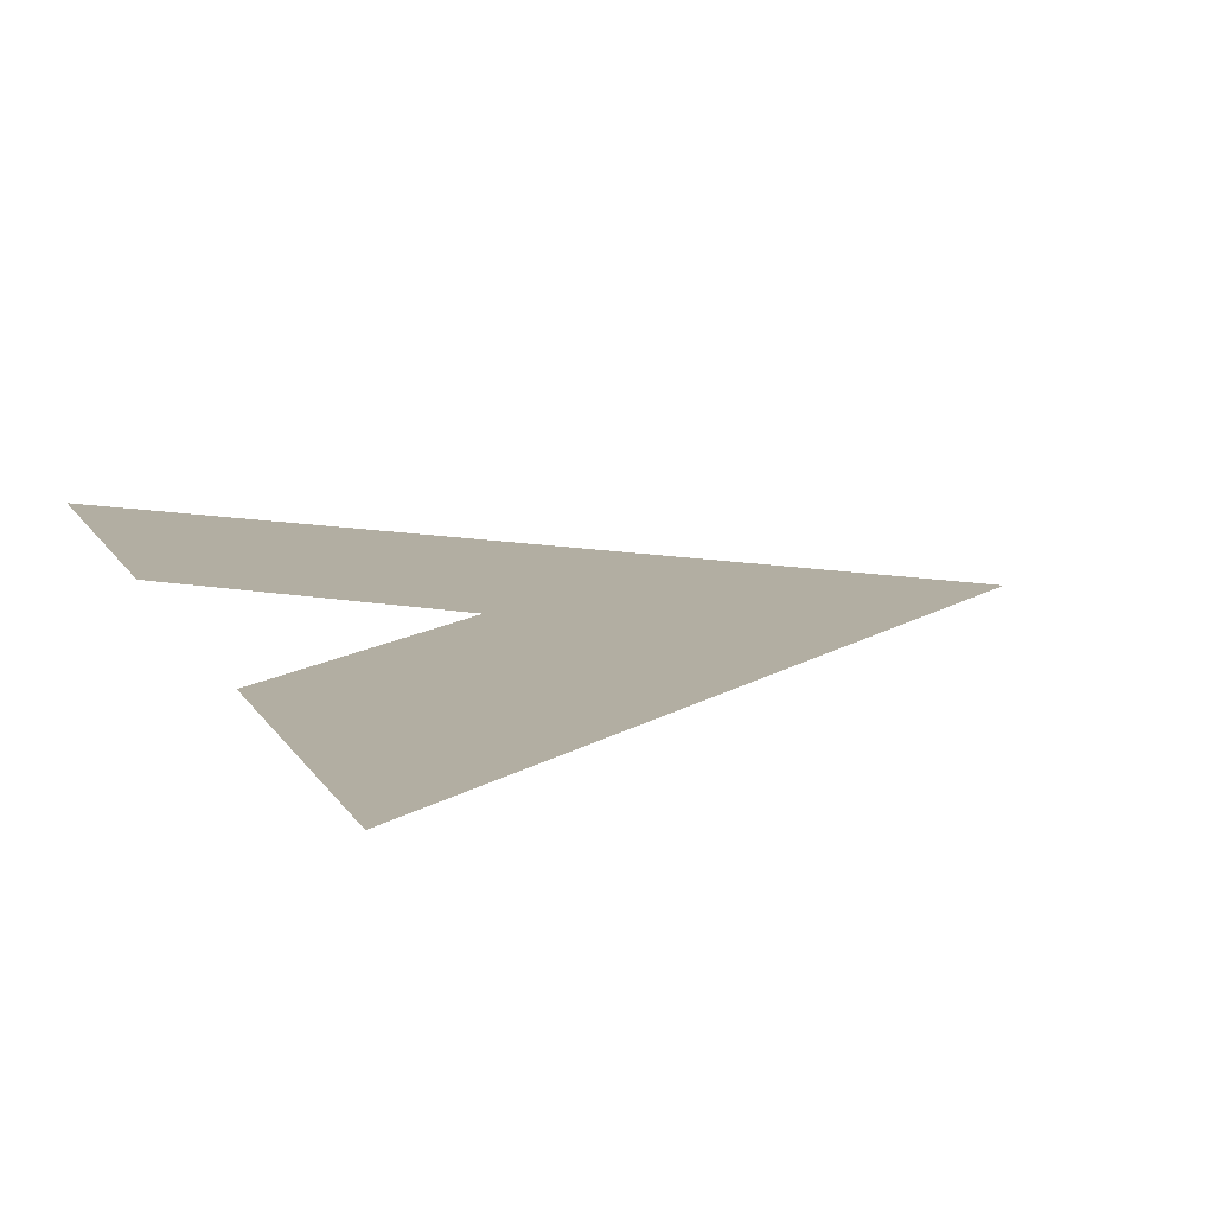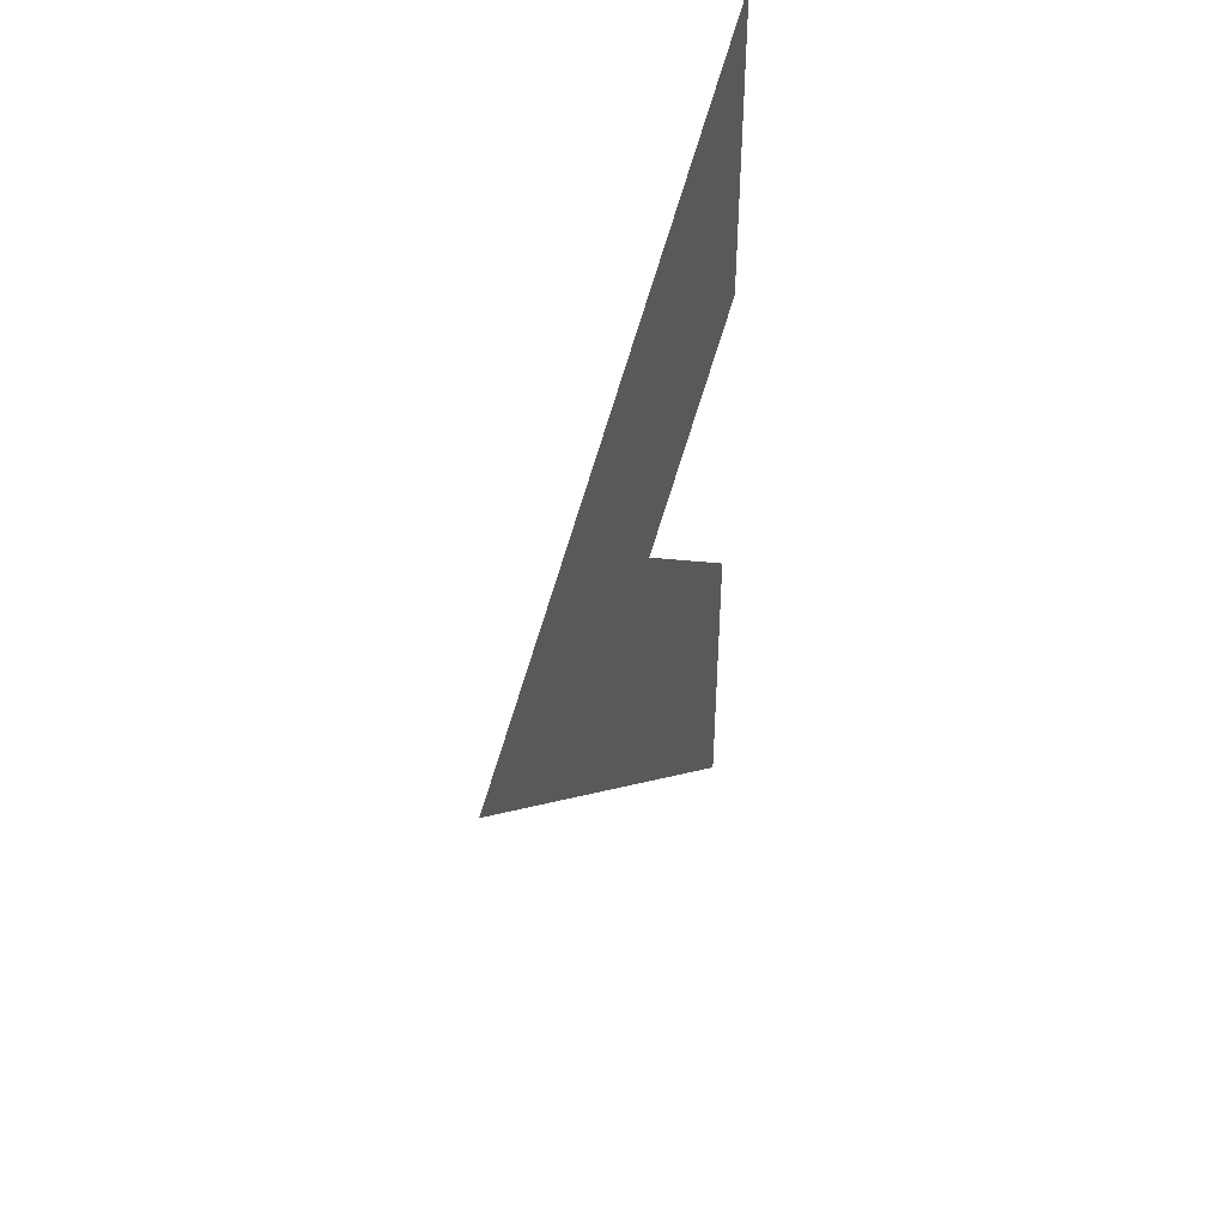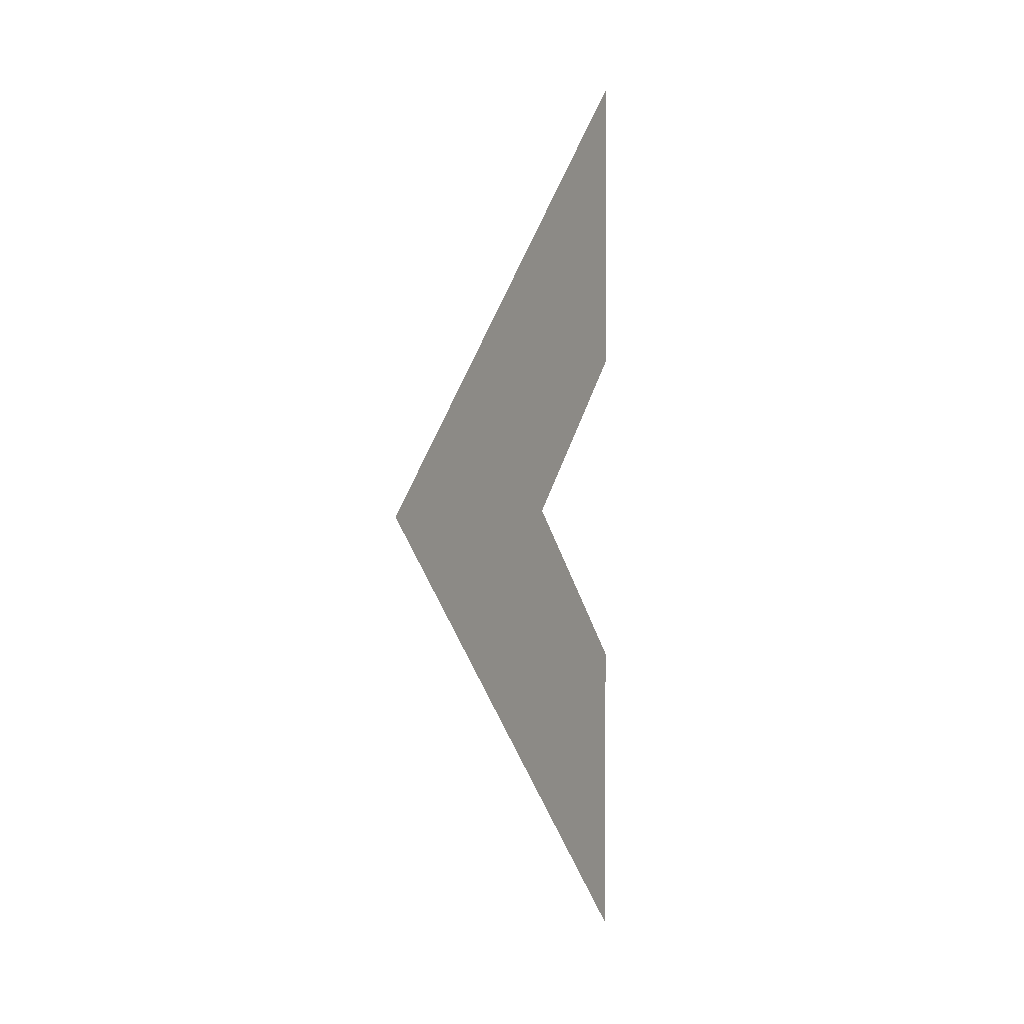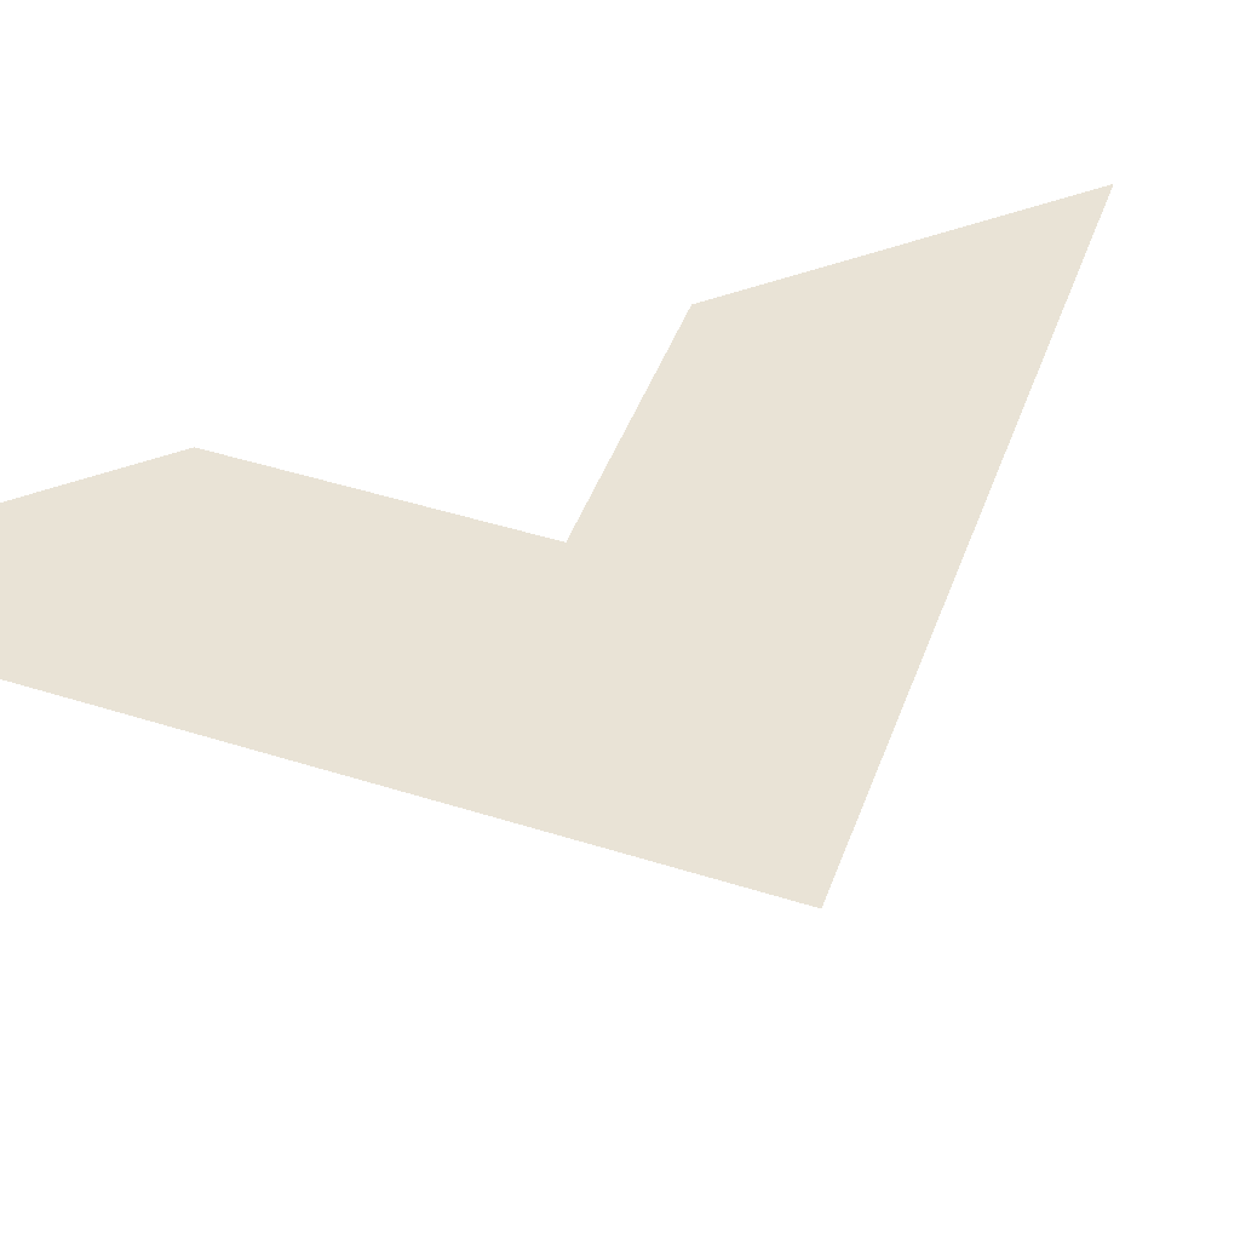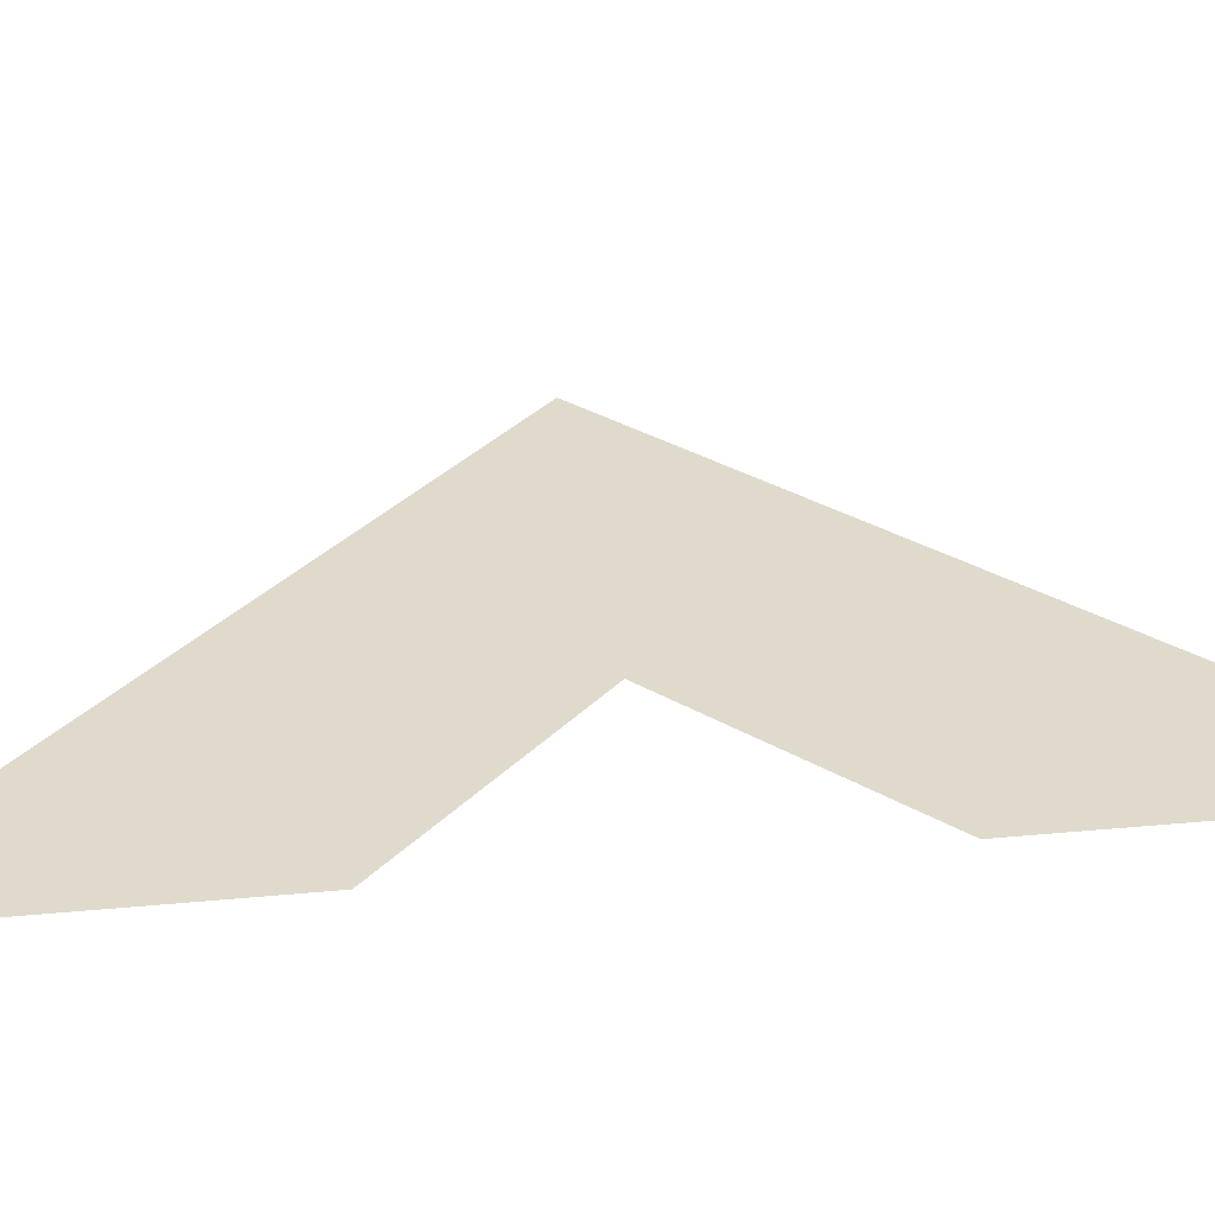
<metadata>
{"format":"obj","ext":"obj","renderer":"f3d","projection":"perspective","resolution":1024,"background":"white","views":[{"elev":10.7,"azim":163.7,"up":"+Z"},{"elev":46.4,"azim":-64.7,"up":"+Y"},{"elev":1.2,"azim":-64.6,"up":"+Y"},{"elev":42.2,"azim":-115.1,"up":"+Z"},{"elev":33.0,"azim":82.5,"up":"+Z"}]}
</metadata>
<code>
o less_than.041
v 0.7282 -0.4513 -0
v 0.2365 -0.4691 -0
v 0.4731 -0.6947 -0
v 0.2365 -0.9204 -0
v 0.7282 -0.9381 -0
v 0.7282 -1.389 -0
v 0.7282 0 0
v 0 -0.6947 -0
f 1 2 3
f 2 4 3
f 5 4 6
f 1 7 2
f 2 8 4
f 5 3 4

</code>
